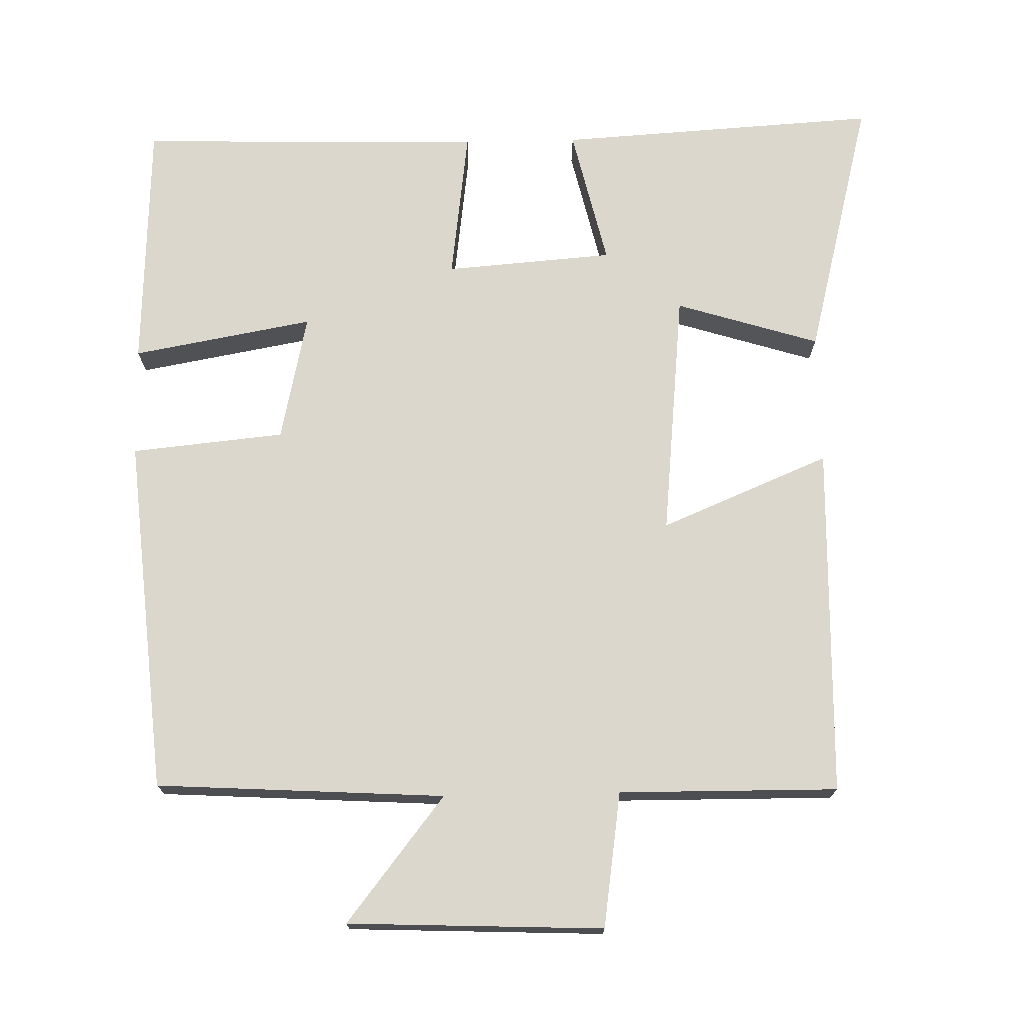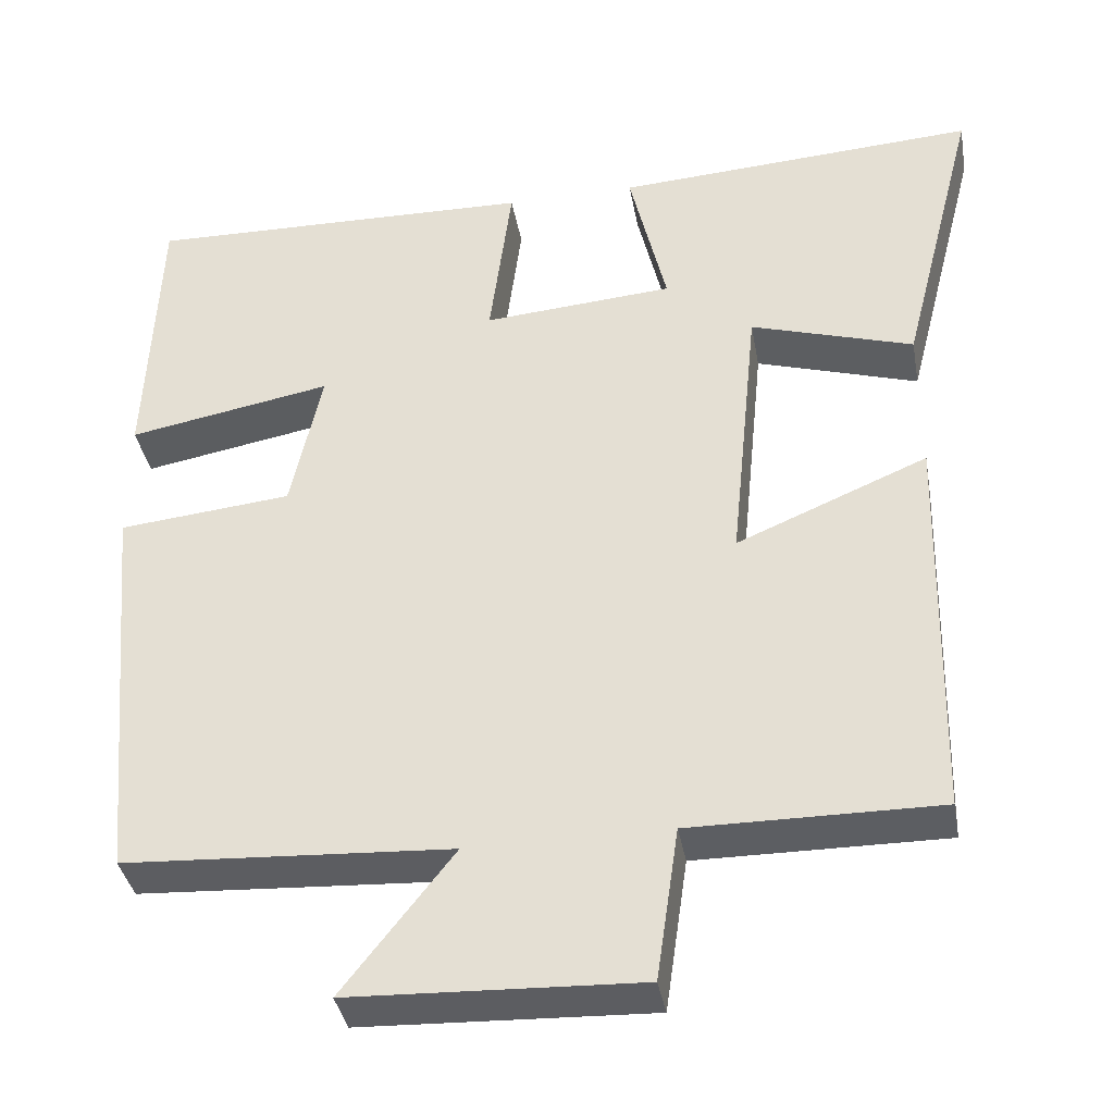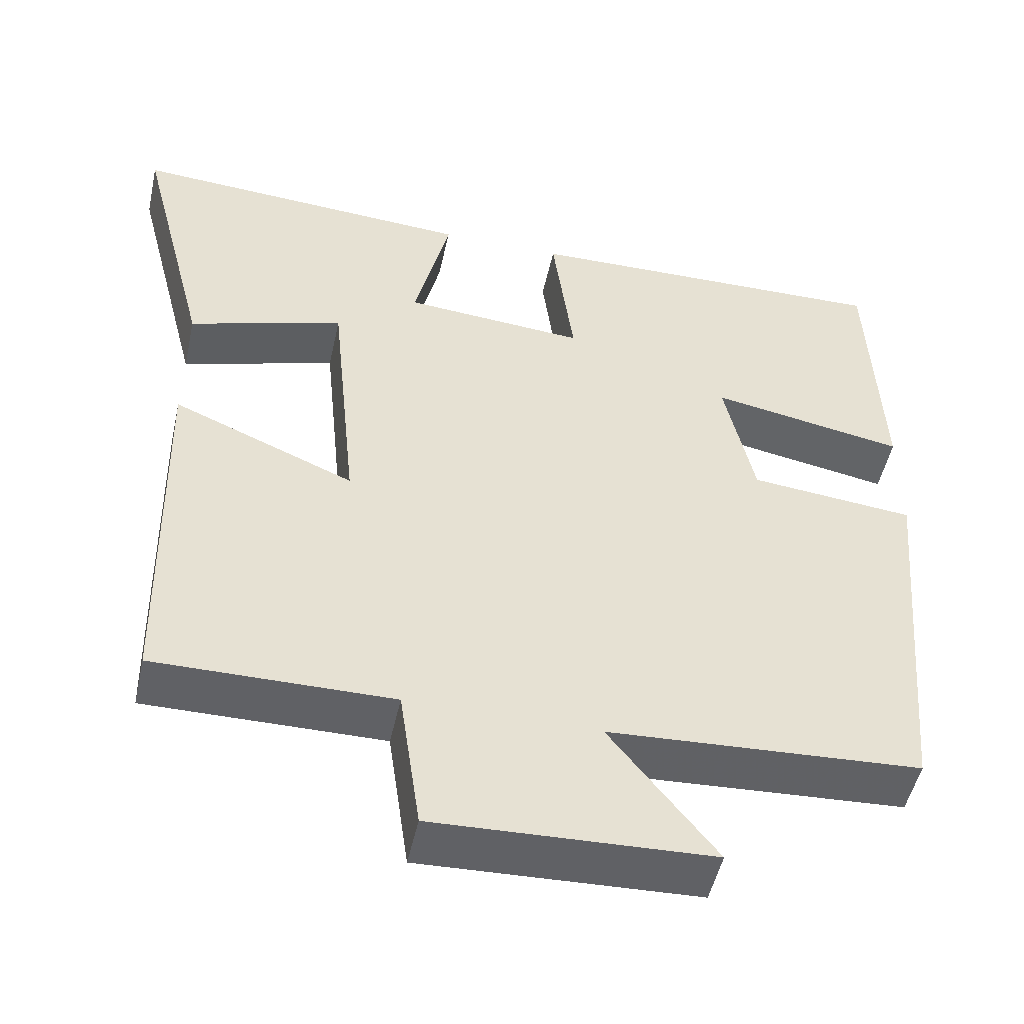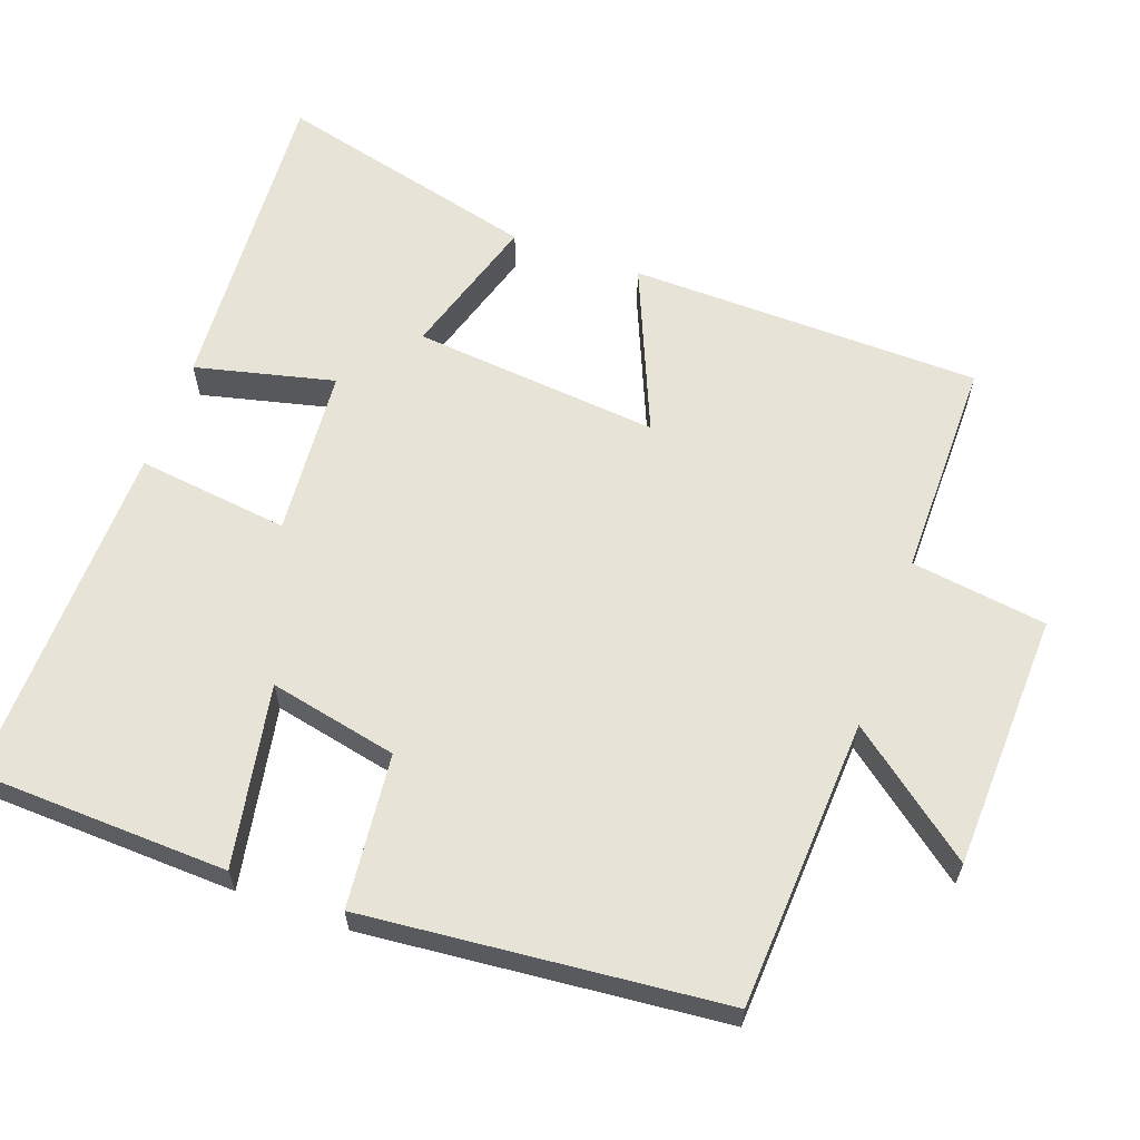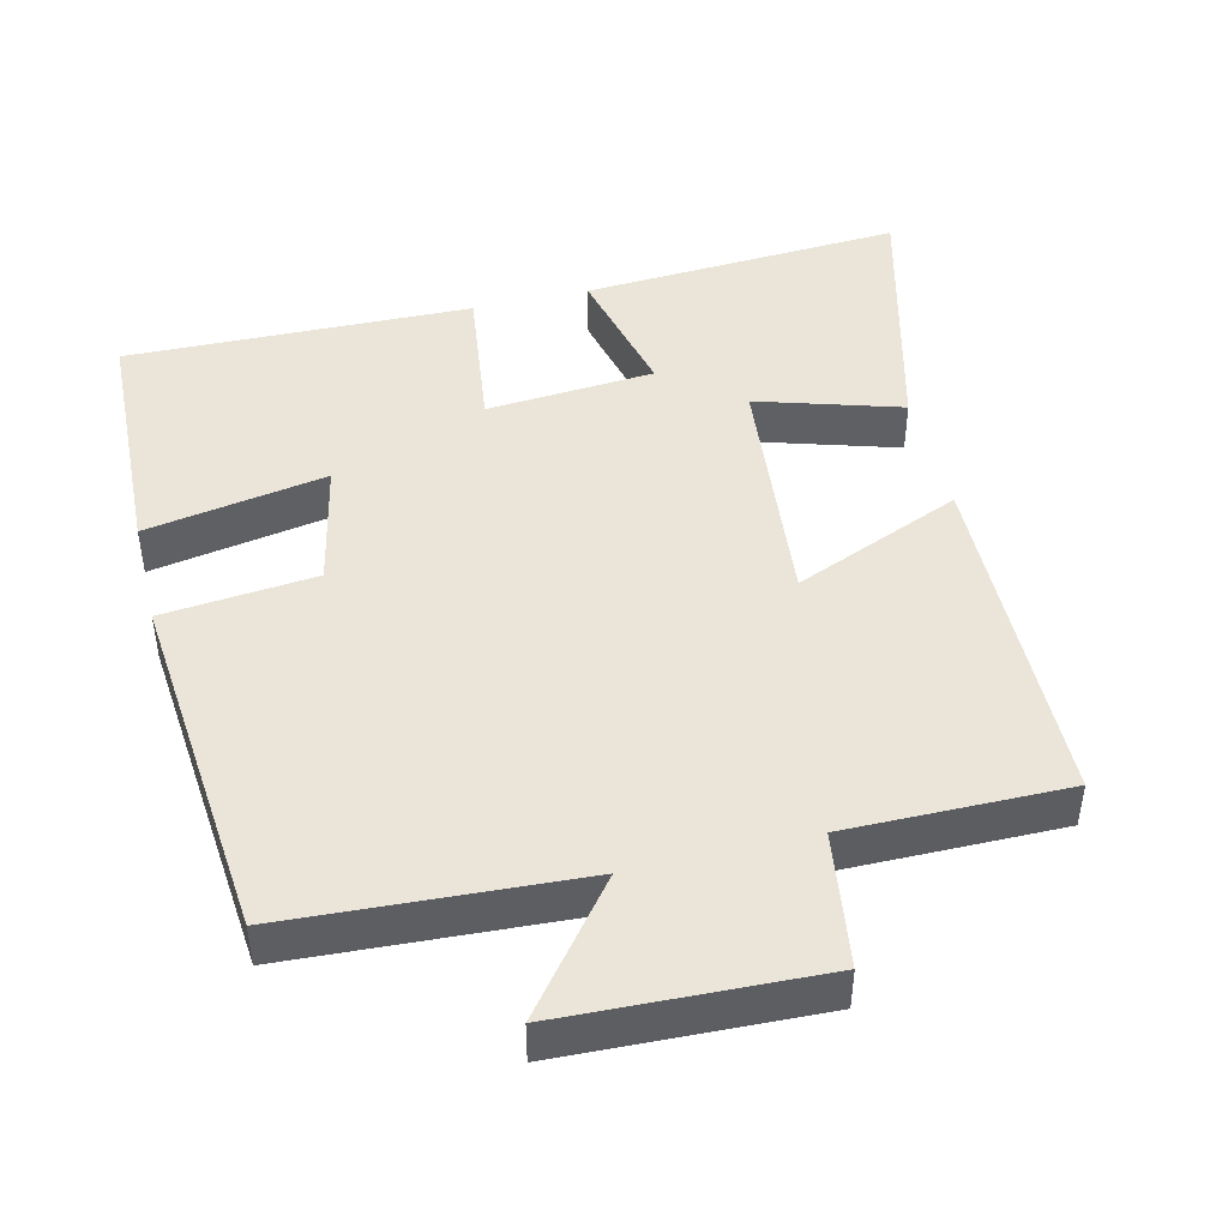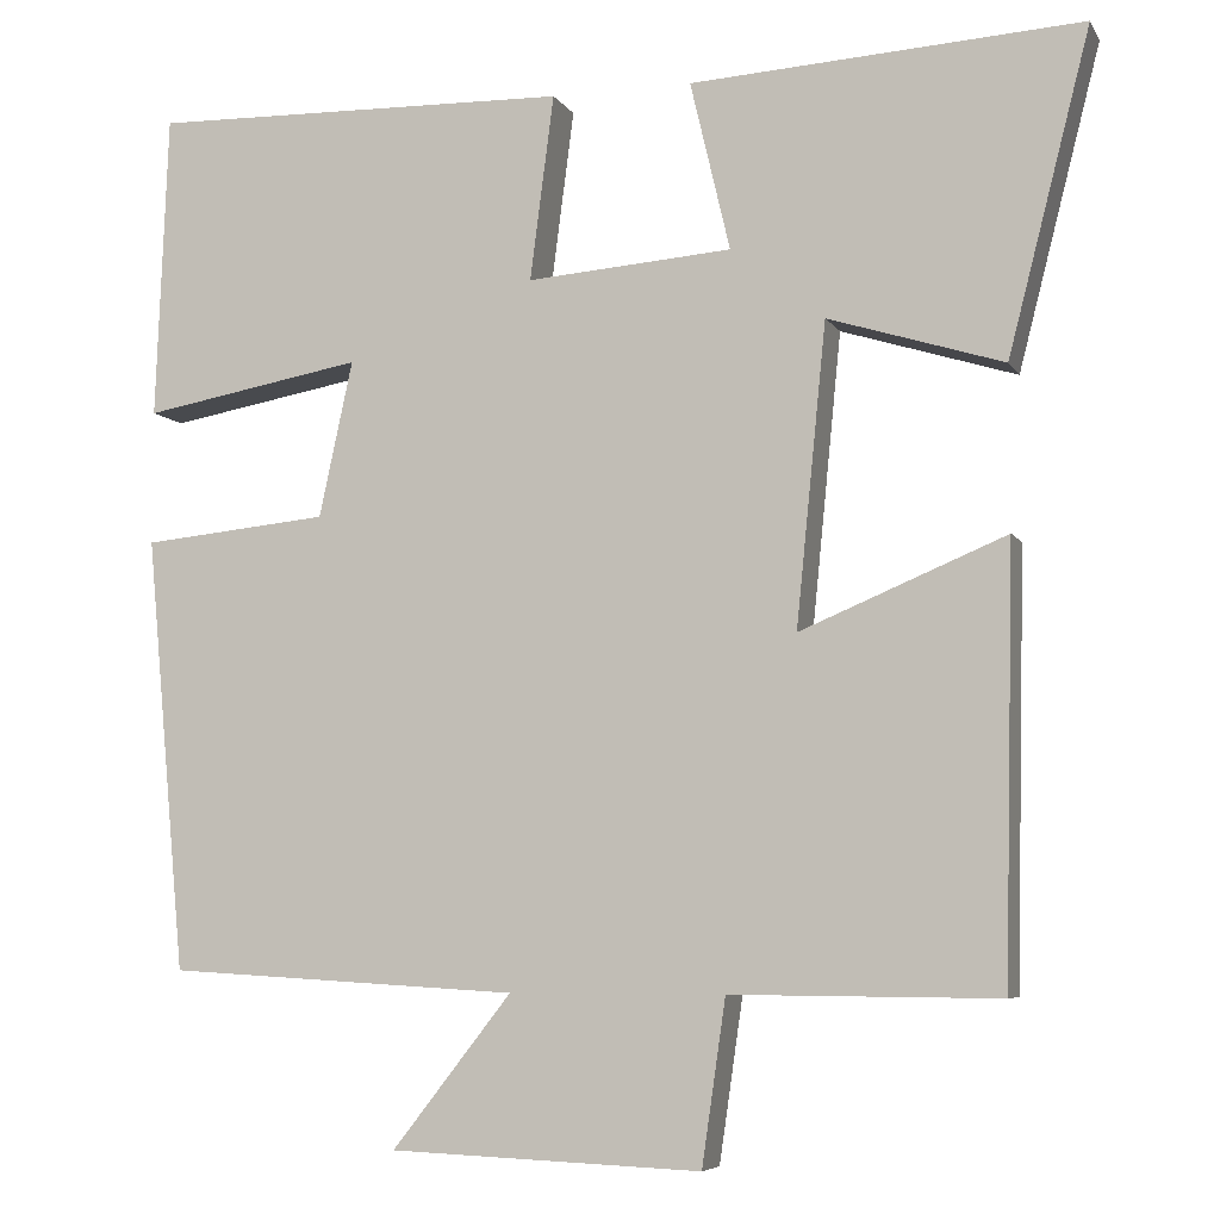
<metadata>
{"format":"obj","ext":"obj","renderer":"f3d","projection":"perspective","resolution":1024,"background":"white","views":[{"elev":73.0,"azim":178.8,"up":"+Y"},{"elev":-37.5,"azim":-169.9,"up":"+Z"},{"elev":-50.3,"azim":-12.4,"up":"+Z"},{"elev":61.9,"azim":109.6,"up":"+Y"},{"elev":45.2,"azim":166.3,"up":"+Y"},{"elev":-6.4,"azim":-162.1,"up":"+Z"}]}
</metadata>
<code>
v 0.455 0.07 -0.477
v 0.057 0.07 -0.5
v 0.192 0.07 -0.672
v -0.16 0.07 -0.686
v -0.187 0.07 -0.5
v -0.489 0.07 -0.502
v -0.5 0.07 -0.018
v -0.268 0.07 -0.115
v -0.302 0.07 0.225
v -0.5 0.07 0.164
v -0.593 0.07 0.527
v -0.151 0.07 0.5
v -0.196 0.07 0.309
v 0.036 0.07 0.291
v 0.009 0.07 0.5
v 0.486 0.07 0.511
v 0.5 0.07 0.166
v 0.251 0.07 0.211
v 0.289 0.07 0.035
v 0.5 0.07 0.014
v 0.455 0 -0.477
v 0.057 0 -0.5
v 0.192 0 -0.672
v -0.16 0 -0.686
v -0.187 0 -0.5
v -0.489 0 -0.502
v -0.5 0 -0.018
v -0.268 0 -0.115
v -0.302 0 0.225
v -0.5 0 0.164
v -0.593 0 0.527
v -0.151 0 0.5
v -0.196 0 0.309
v 0.036 0 0.291
v 0.009 0 0.5
v 0.486 0 0.511
v 0.5 0 0.166
v 0.251 0 0.211
v 0.289 0 0.035
v 0.5 0 0.014
f 19 20 1 2
f 18 19 2
f 15 16 17 18
f 14 15 18
f 13 14 18 2
f 10 11 12 13
f 9 10 13
f 8 9 13 2
f 5 6 7 8
f 5 8 2 3
f 3 4 5
f 22 21 40 39
f 22 39 38
f 38 37 36 35
f 38 35 34
f 22 38 34 33
f 33 32 31 30
f 33 30 29
f 22 33 29 28
f 28 27 26 25
f 23 22 28 25
f 25 24 23
f 1 21 22 2
f 2 22 23 3
f 3 23 24 4
f 4 24 25 5
f 5 25 26 6
f 6 26 27 7
f 7 27 28 8
f 8 28 29 9
f 9 29 30 10
f 10 30 31 11
f 11 31 32 12
f 12 32 33 13
f 13 33 34 14
f 14 34 35 15
f 15 35 36 16
f 16 36 37 17
f 17 37 38 18
f 18 38 39 19
f 19 39 40 20
f 20 40 21 1

</code>
